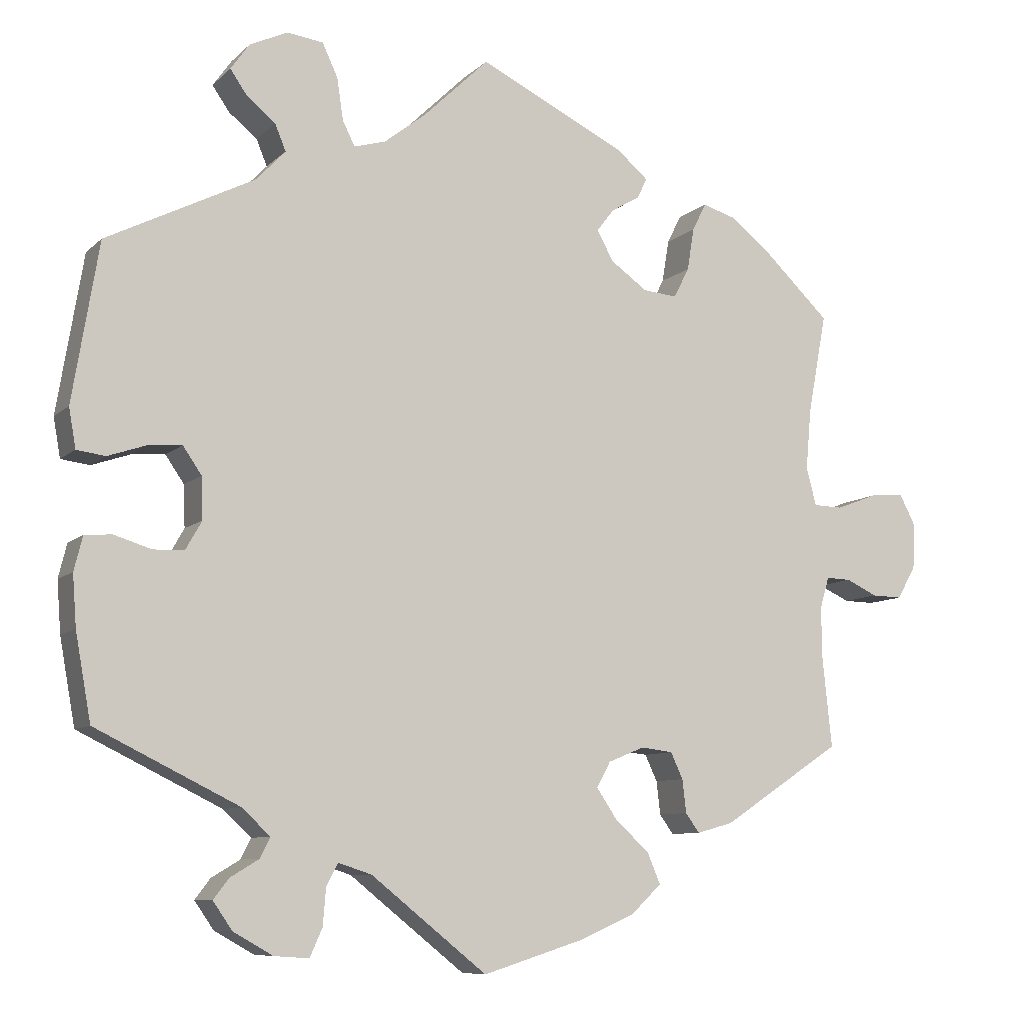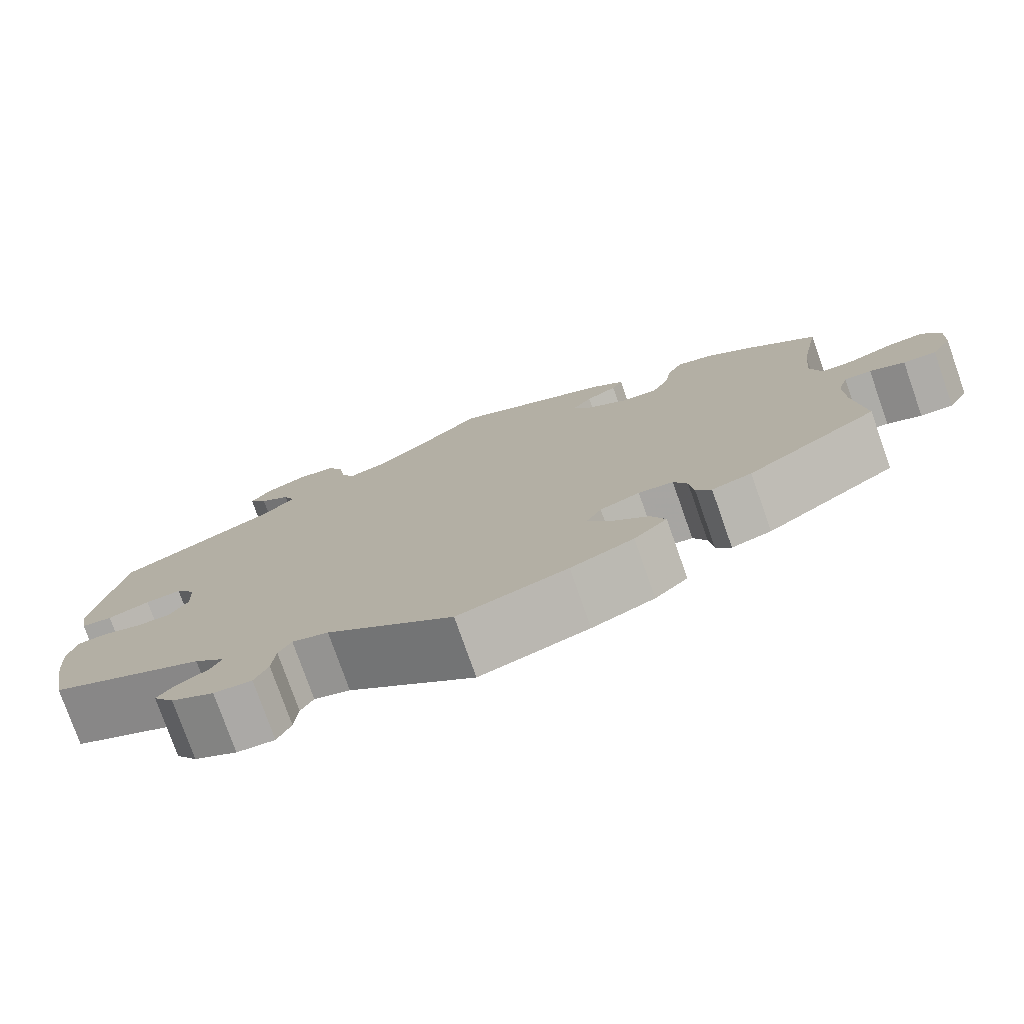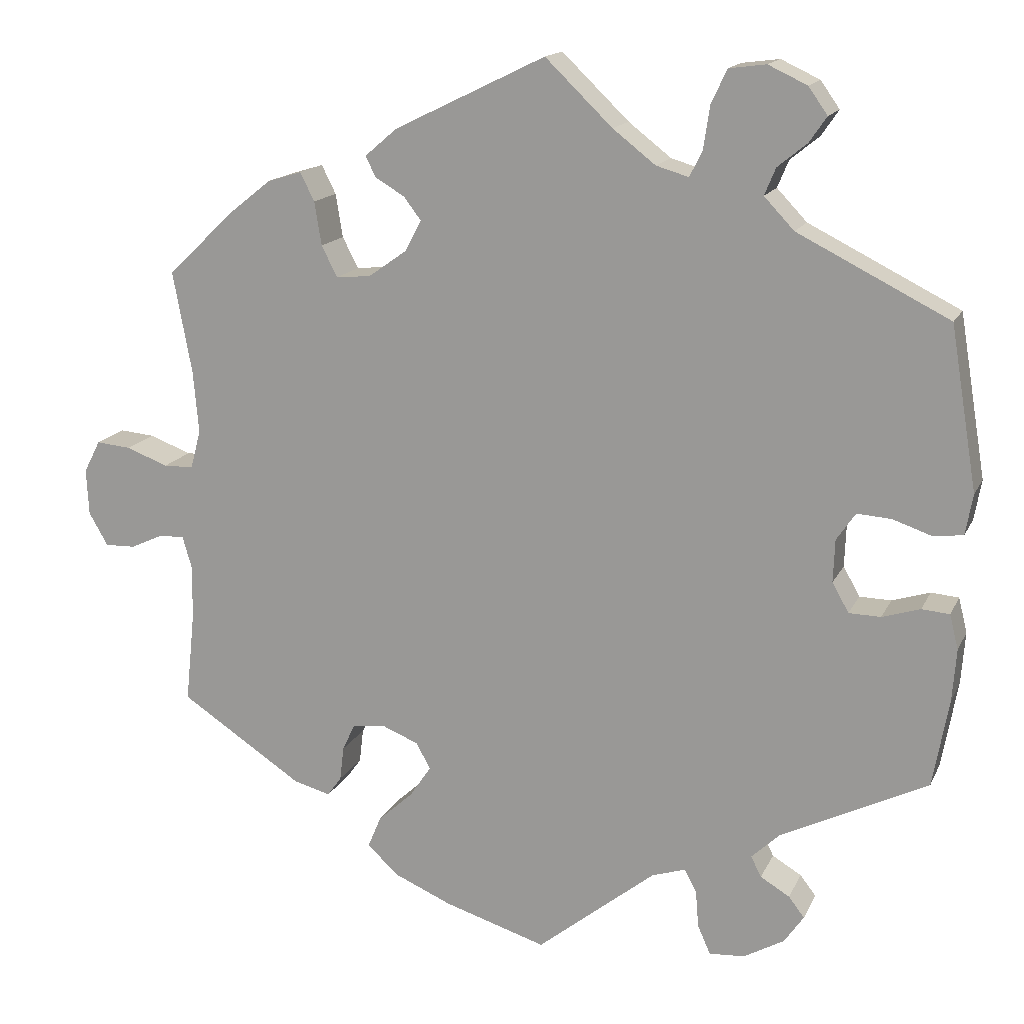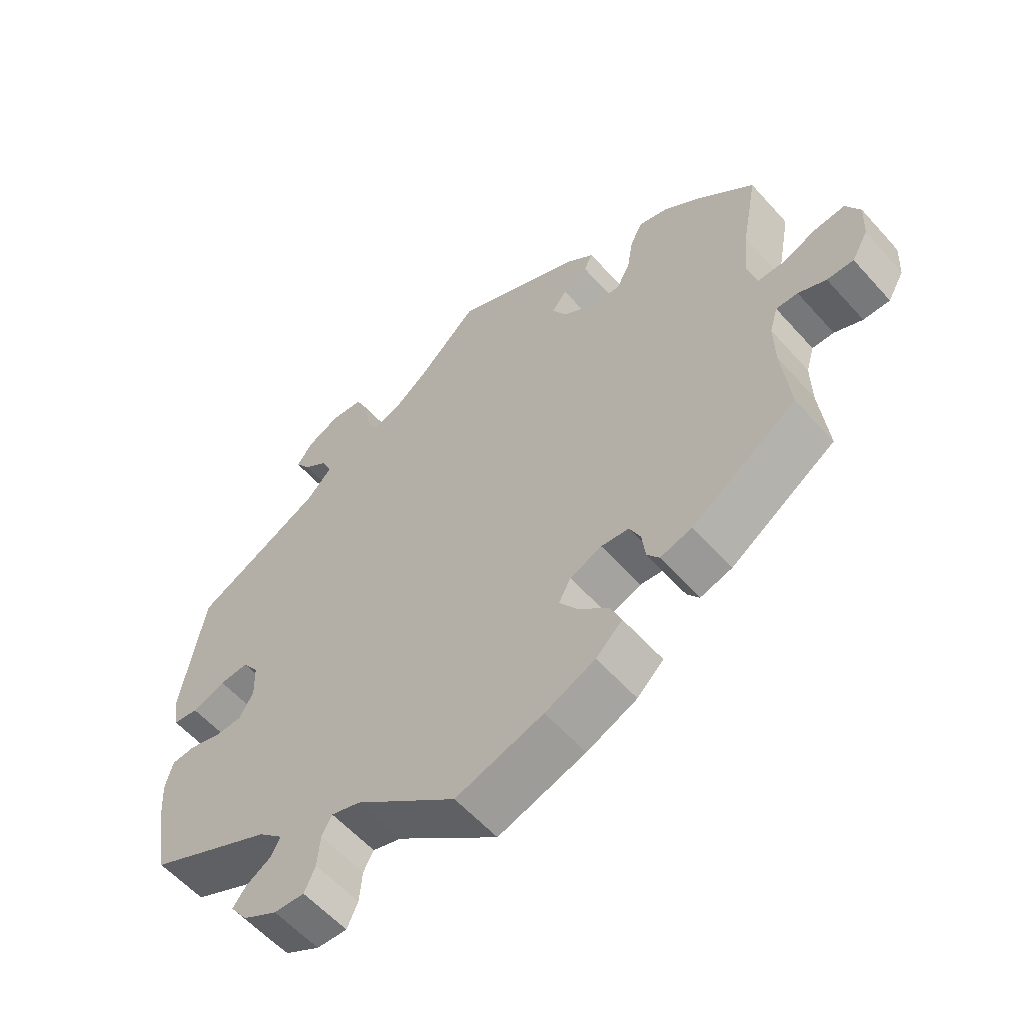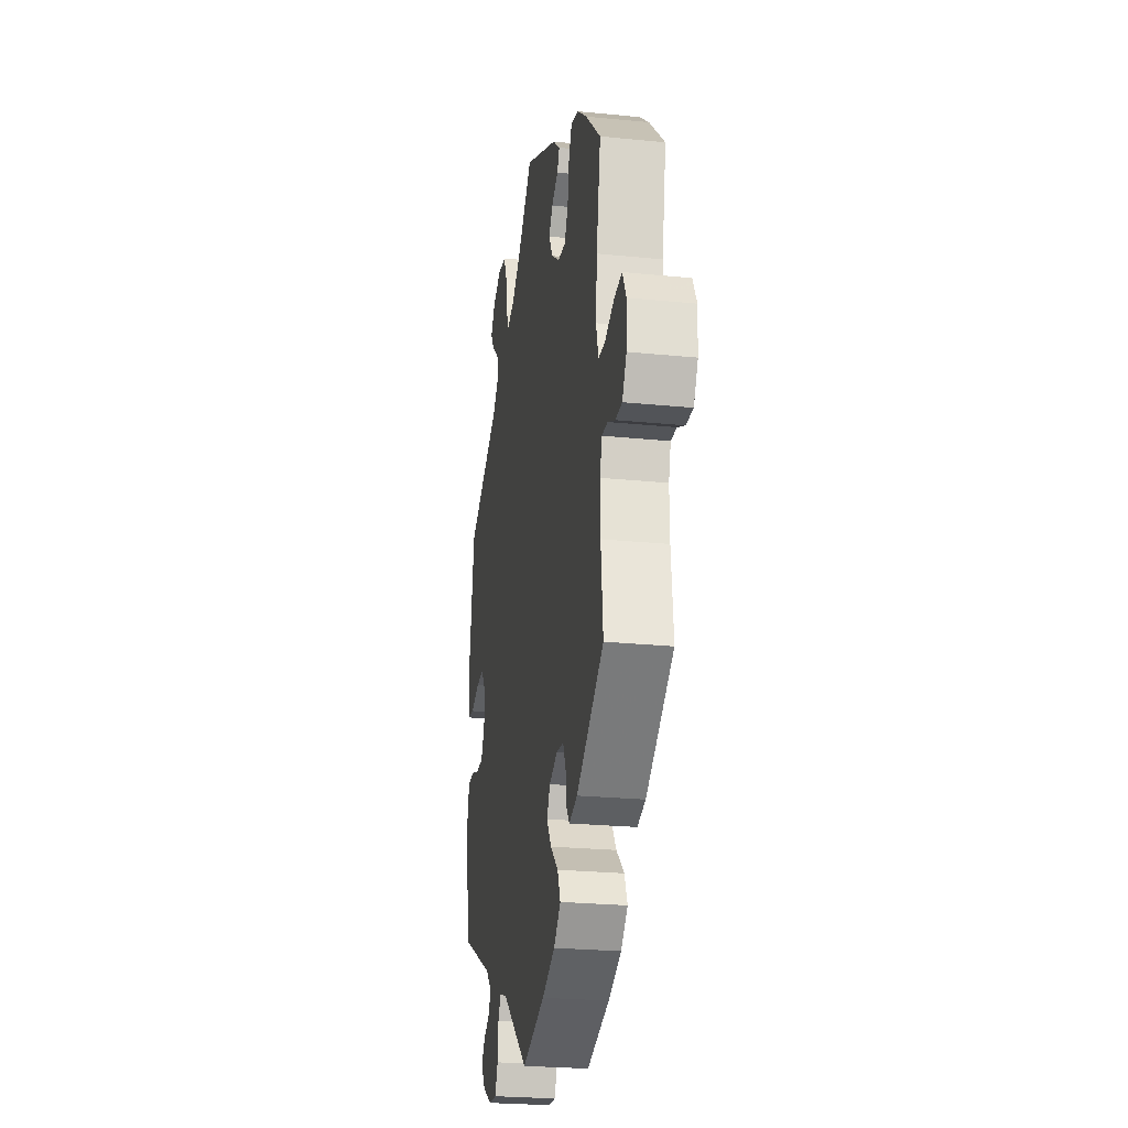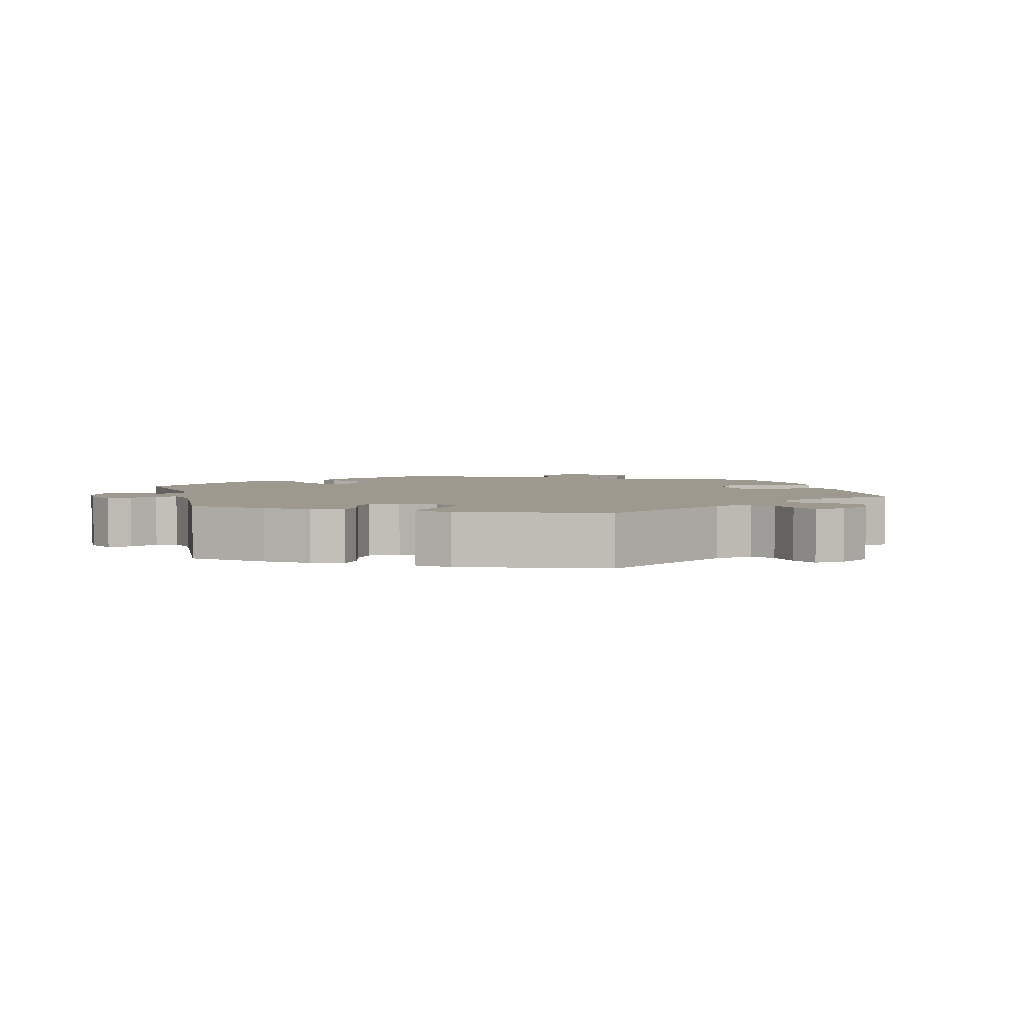
<metadata>
{"format":"obj","ext":"obj","renderer":"f3d","projection":"perspective","resolution":1024,"background":"white","views":[{"elev":-8.6,"azim":-24.9,"up":"+Z"},{"elev":-77.5,"azim":19.4,"up":"+Z"},{"elev":15.6,"azim":-161.5,"up":"+Z"},{"elev":-58.4,"azim":41.4,"up":"+Z"},{"elev":-24.7,"azim":80.7,"up":"+Z"},{"elev":3.4,"azim":-74.5,"up":"+Y"}]}
</metadata>
<code>
v 0.19 0.07 0.485
v 0.231 0.07 0.45
v 0.218 0.07 0.424
v 0.181 0.07 0.402
v 0.159 0.07 0.373
v 0.18 0.07 0.334
v 0.228 0.07 0.3
v 0.272 0.07 0.296
v 0.292 0.07 0.335
v 0.301 0.07 0.39
v 0.319 0.07 0.426
v 0.362 0.07 0.413
v 0.415 0.07 0.371
v 0.501 0.07 0.289
v 0.477 0.07 0.16
v 0.47 0.07 0.081
v 0.483 0.07 0.032
v 0.521 0.07 0.031
v 0.574 0.07 0.051
v 0.618 0.07 0.055
v 0.639 0.07 0.014
v 0.636 0.07 -0.044
v 0.612 0.07 -0.086
v 0.573 0.07 -0.085
v 0.532 0.07 -0.066
v 0.5 0.07 -0.065
v 0.488 0.07 -0.106
v 0.489 0.07 -0.174
v 0.501 0.07 -0.289
v 0.346 0.07 -0.391
v 0.299 0.07 -0.404
v 0.281 0.07 -0.379
v 0.276 0.07 -0.336
v 0.26 0.07 -0.302
v 0.219 0.07 -0.297
v 0.172 0.07 -0.316
v 0.154 0.07 -0.349
v 0.181 0.07 -0.389
v 0.225 0.07 -0.429
v 0.242 0.07 -0.469
v 0.203 0.07 -0.506
v 0.129 0.07 -0.538
v 0 0.07 -0.578
v -0.15 0.07 -0.458
v -0.193 0.07 -0.444
v -0.208 0.07 -0.472
v -0.212 0.07 -0.52
v -0.228 0.07 -0.556
v -0.273 0.07 -0.553
v -0.324 0.07 -0.524
v -0.349 0.07 -0.488
v -0.329 0.07 -0.462
v -0.292 0.07 -0.44
v -0.279 0.07 -0.414
v -0.315 0.07 -0.38
v -0.5 0.07 -0.289
v -0.52 0.07 -0.178
v -0.525 0.07 -0.112
v -0.514 0.07 -0.068
v -0.479 0.07 -0.065
v -0.431 0.07 -0.08
v -0.391 0.07 -0.079
v -0.37 0.07 -0.042
v -0.372 0.07 0.012
v -0.396 0.07 0.047
v -0.439 0.07 0.044
v -0.489 0.07 0.027
v -0.526 0.07 0.032
v -0.535 0.07 0.083
v -0.501 0.07 0.288
v -0.31 0.07 0.384
v -0.272 0.07 0.424
v -0.286 0.07 0.458
v -0.323 0.07 0.488
v -0.345 0.07 0.52
v -0.321 0.07 0.554
v -0.272 0.07 0.577
v -0.225 0.07 0.571
v -0.205 0.07 0.528
v -0.197 0.07 0.474
v -0.181 0.07 0.442
v -0.14 0.07 0.454
v -0.086 0.07 0.496
v -0.001 0.07 0.578
v 0.19 0 0.485
v 0.231 0 0.45
v 0.218 0 0.424
v 0.181 0 0.402
v 0.159 0 0.373
v 0.18 0 0.334
v 0.228 0 0.3
v 0.272 0 0.296
v 0.292 0 0.335
v 0.301 0 0.39
v 0.319 0 0.426
v 0.362 0 0.413
v 0.415 0 0.371
v 0.501 0 0.289
v 0.477 0 0.16
v 0.47 0 0.081
v 0.483 0 0.032
v 0.521 0 0.031
v 0.574 0 0.051
v 0.618 0 0.055
v 0.639 0 0.014
v 0.636 0 -0.044
v 0.612 0 -0.086
v 0.573 0 -0.085
v 0.532 0 -0.066
v 0.5 0 -0.065
v 0.488 0 -0.106
v 0.489 0 -0.174
v 0.501 0 -0.289
v 0.346 0 -0.391
v 0.299 0 -0.404
v 0.281 0 -0.379
v 0.276 0 -0.336
v 0.26 0 -0.302
v 0.219 0 -0.297
v 0.172 0 -0.316
v 0.154 0 -0.349
v 0.181 0 -0.389
v 0.225 0 -0.429
v 0.242 0 -0.469
v 0.203 0 -0.506
v 0.129 0 -0.538
v 0 0 -0.578
v -0.15 0 -0.458
v -0.193 0 -0.444
v -0.208 0 -0.472
v -0.212 0 -0.52
v -0.228 0 -0.556
v -0.273 0 -0.553
v -0.324 0 -0.524
v -0.349 0 -0.488
v -0.329 0 -0.462
v -0.292 0 -0.44
v -0.279 0 -0.414
v -0.315 0 -0.38
v -0.5 0 -0.289
v -0.52 0 -0.178
v -0.525 0 -0.112
v -0.514 0 -0.068
v -0.479 0 -0.065
v -0.431 0 -0.08
v -0.391 0 -0.079
v -0.37 0 -0.042
v -0.372 0 0.012
v -0.396 0 0.047
v -0.439 0 0.044
v -0.489 0 0.027
v -0.526 0 0.032
v -0.535 0 0.083
v -0.501 0 0.288
v -0.31 0 0.384
v -0.272 0 0.424
v -0.286 0 0.458
v -0.323 0 0.488
v -0.345 0 0.52
v -0.321 0 0.554
v -0.272 0 0.577
v -0.225 0 0.571
v -0.205 0 0.528
v -0.197 0 0.474
v -0.181 0 0.442
v -0.14 0 0.454
v -0.086 0 0.496
v -0.001 0 0.578
f 83 84 1 2
f 82 83 2 3
f 81 82 3 4
f 77 78 79 80
f 77 80 81
f 76 77 81
f 73 74 75 76
f 72 73 76 81
f 71 72 81 4
f 66 67 68 69
f 65 66 69 70
f 64 65 70 71
f 58 59 60 61
f 58 61 62
f 55 56 57 58
f 54 55 58 62
f 50 51 52 53
f 50 53 54
f 49 50 54
f 46 47 48 49
f 45 46 49 54
f 44 45 54 62
f 38 39 40 41
f 37 38 41 42
f 30 31 32 33
f 28 29 30 33
f 27 28 33 34
f 26 27 34 35
f 22 23 24 25
f 22 25 26
f 21 22 26
f 18 19 20 21
f 17 18 21 26
f 16 17 26 35
f 12 13 14 15
f 9 10 11 12
f 8 9 12 15
f 7 8 15 16
f 64 71 4 5
f 63 64 5 6
f 37 42 43 44
f 36 37 44 62
f 35 36 62 63
f 16 35 63
f 6 7 16 63
f 86 85 168 167
f 87 86 167 166
f 88 87 166 165
f 164 163 162 161
f 165 164 161
f 165 161 160
f 160 159 158 157
f 165 160 157 156
f 88 165 156 155
f 153 152 151 150
f 154 153 150 149
f 155 154 149 148
f 145 144 143 142
f 146 145 142
f 142 141 140 139
f 146 142 139 138
f 137 136 135 134
f 138 137 134
f 138 134 133
f 133 132 131 130
f 138 133 130 129
f 146 138 129 128
f 125 124 123 122
f 126 125 122 121
f 117 116 115 114
f 117 114 113 112
f 118 117 112 111
f 119 118 111 110
f 109 108 107 106
f 110 109 106
f 110 106 105
f 105 104 103 102
f 110 105 102 101
f 119 110 101 100
f 99 98 97 96
f 96 95 94 93
f 99 96 93 92
f 100 99 92 91
f 89 88 155 148
f 90 89 148 147
f 128 127 126 121
f 146 128 121 120
f 147 146 120 119
f 147 119 100
f 147 100 91 90
f 1 85 86 2
f 2 86 87 3
f 3 87 88 4
f 4 88 89 5
f 5 89 90 6
f 6 90 91 7
f 7 91 92 8
f 8 92 93 9
f 9 93 94 10
f 10 94 95 11
f 11 95 96 12
f 12 96 97 13
f 13 97 98 14
f 14 98 99 15
f 15 99 100 16
f 16 100 101 17
f 17 101 102 18
f 18 102 103 19
f 19 103 104 20
f 20 104 105 21
f 21 105 106 22
f 22 106 107 23
f 23 107 108 24
f 24 108 109 25
f 25 109 110 26
f 26 110 111 27
f 27 111 112 28
f 28 112 113 29
f 29 113 114 30
f 30 114 115 31
f 31 115 116 32
f 32 116 117 33
f 33 117 118 34
f 34 118 119 35
f 35 119 120 36
f 36 120 121 37
f 37 121 122 38
f 38 122 123 39
f 39 123 124 40
f 40 124 125 41
f 41 125 126 42
f 42 126 127 43
f 43 127 128 44
f 44 128 129 45
f 45 129 130 46
f 46 130 131 47
f 47 131 132 48
f 48 132 133 49
f 49 133 134 50
f 50 134 135 51
f 51 135 136 52
f 52 136 137 53
f 53 137 138 54
f 54 138 139 55
f 55 139 140 56
f 56 140 141 57
f 57 141 142 58
f 58 142 143 59
f 59 143 144 60
f 60 144 145 61
f 61 145 146 62
f 62 146 147 63
f 63 147 148 64
f 64 148 149 65
f 65 149 150 66
f 66 150 151 67
f 67 151 152 68
f 68 152 153 69
f 69 153 154 70
f 70 154 155 71
f 71 155 156 72
f 72 156 157 73
f 73 157 158 74
f 74 158 159 75
f 75 159 160 76
f 76 160 161 77
f 77 161 162 78
f 78 162 163 79
f 79 163 164 80
f 80 164 165 81
f 81 165 166 82
f 82 166 167 83
f 83 167 168 84
f 84 168 85 1

</code>
